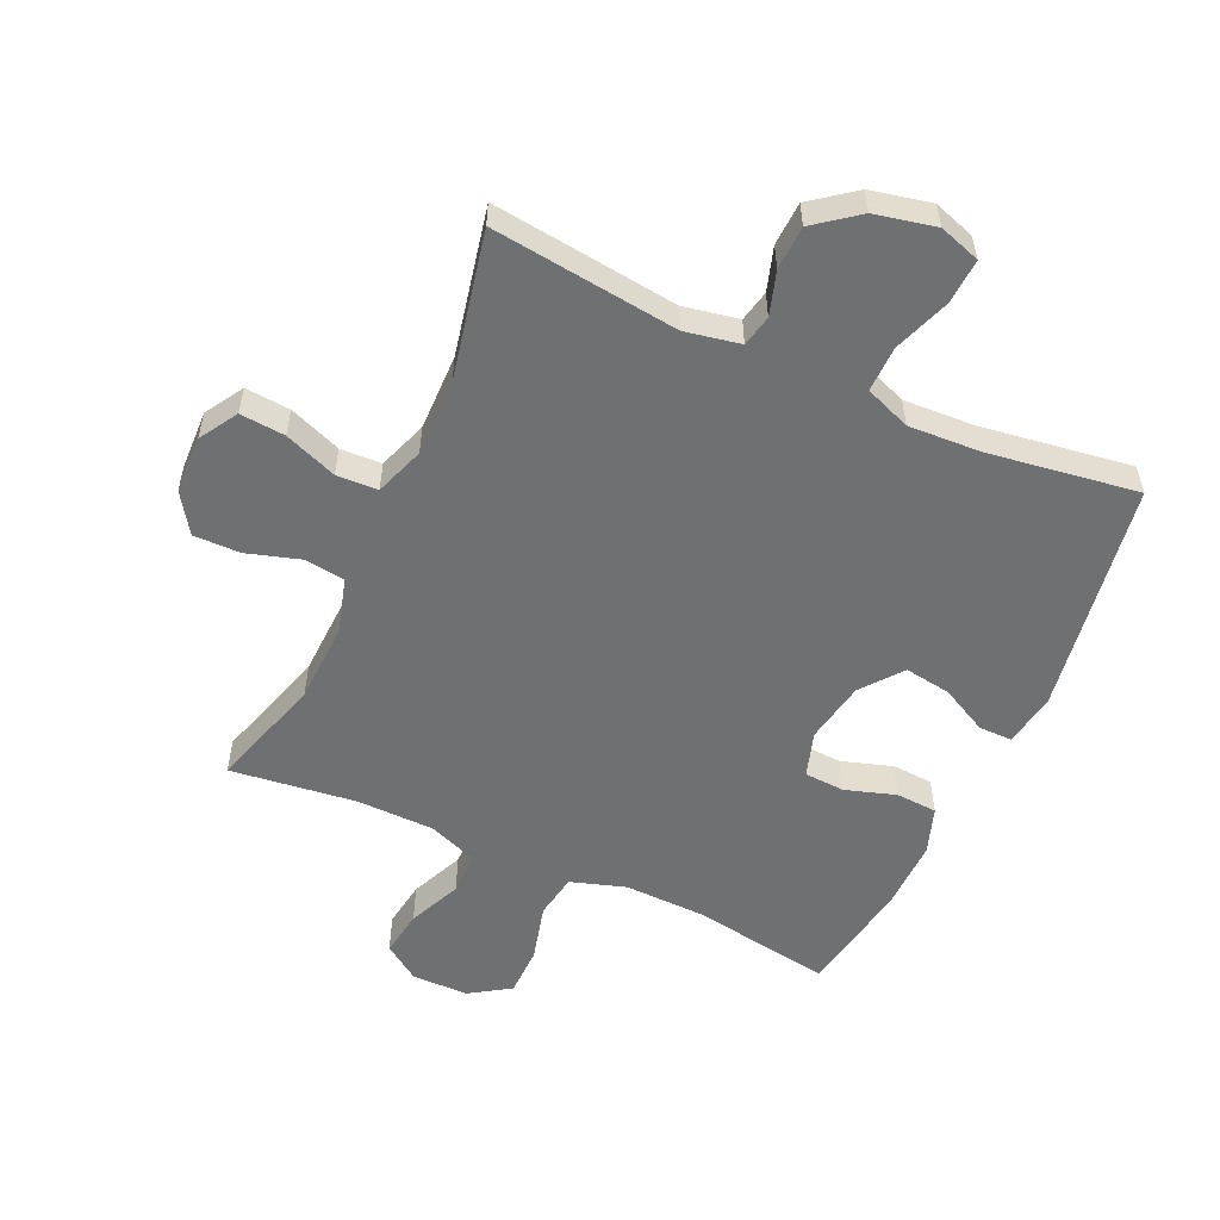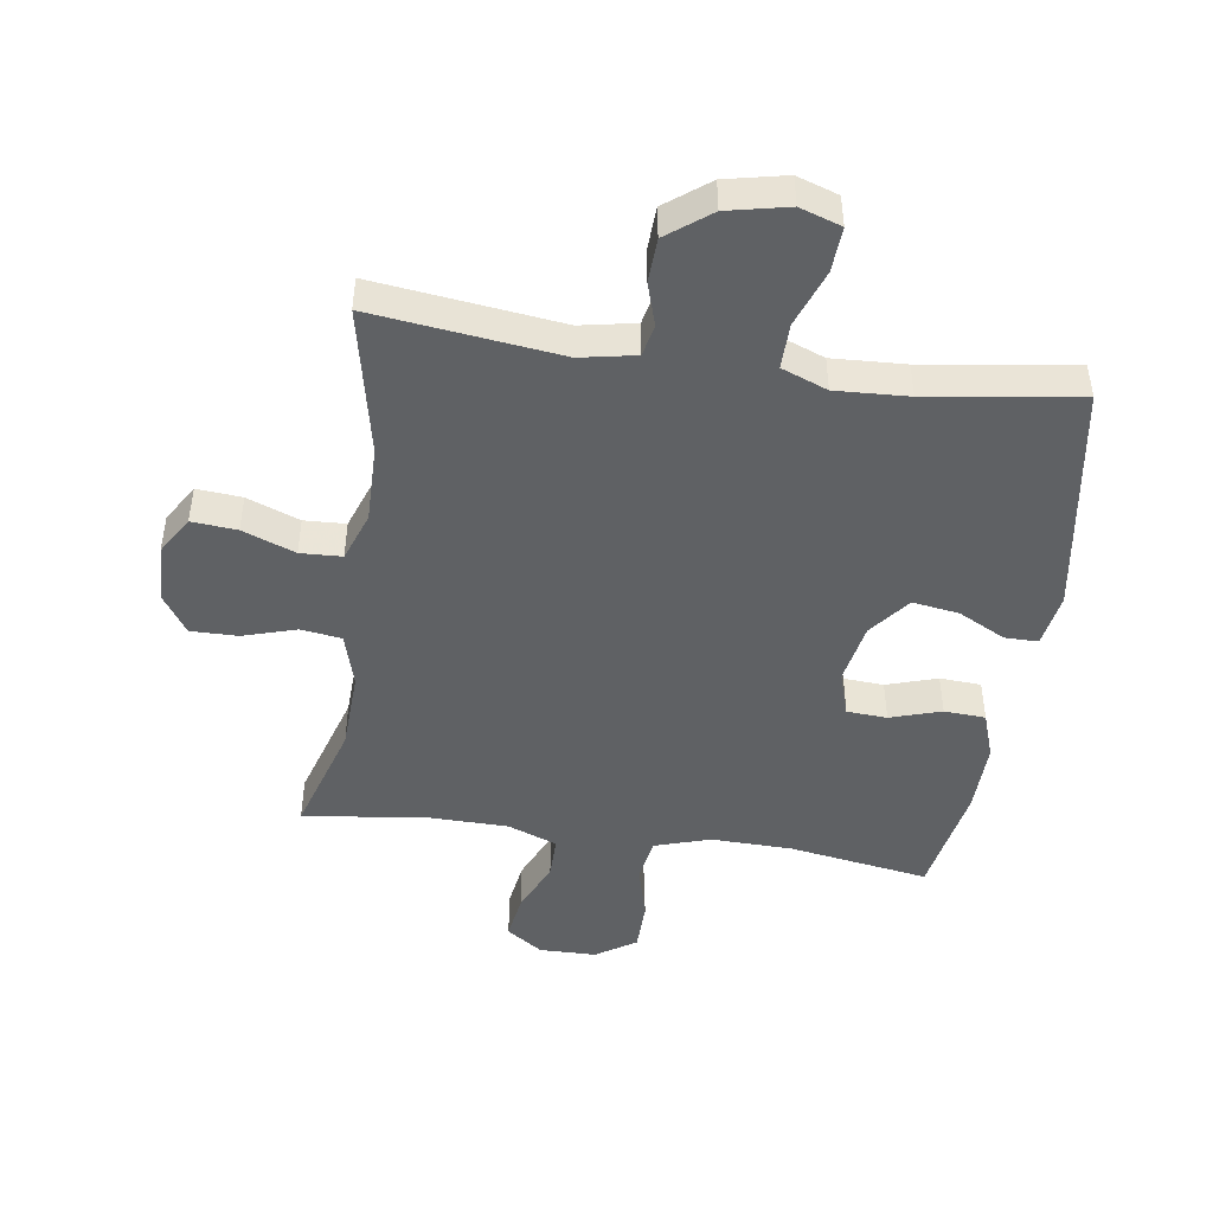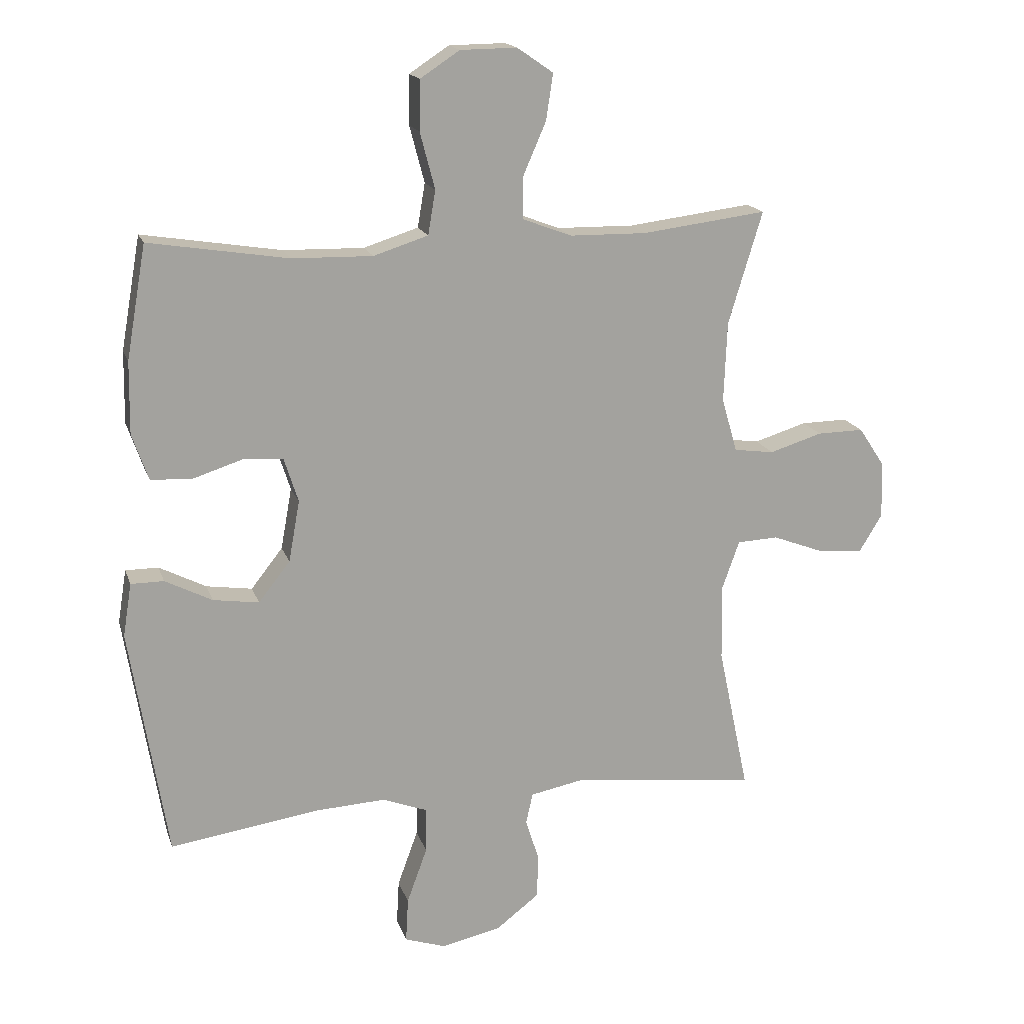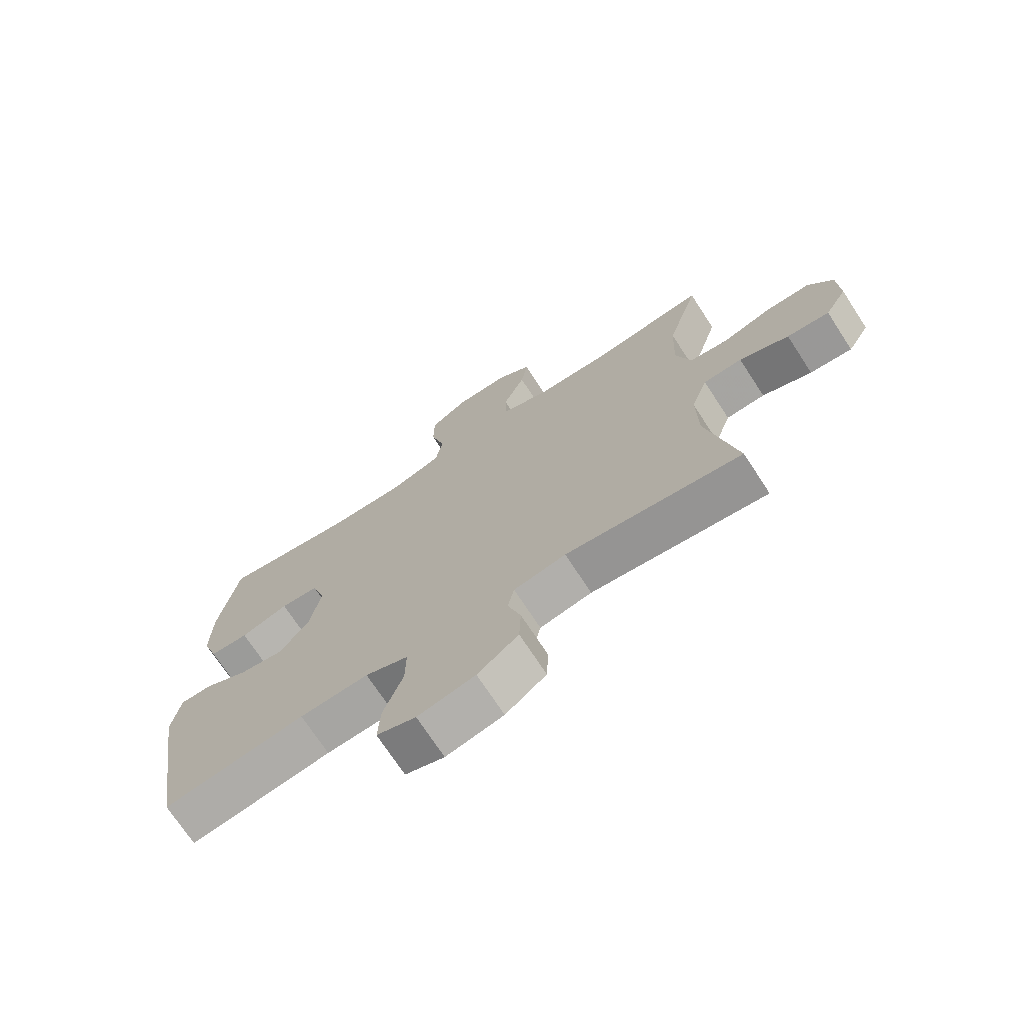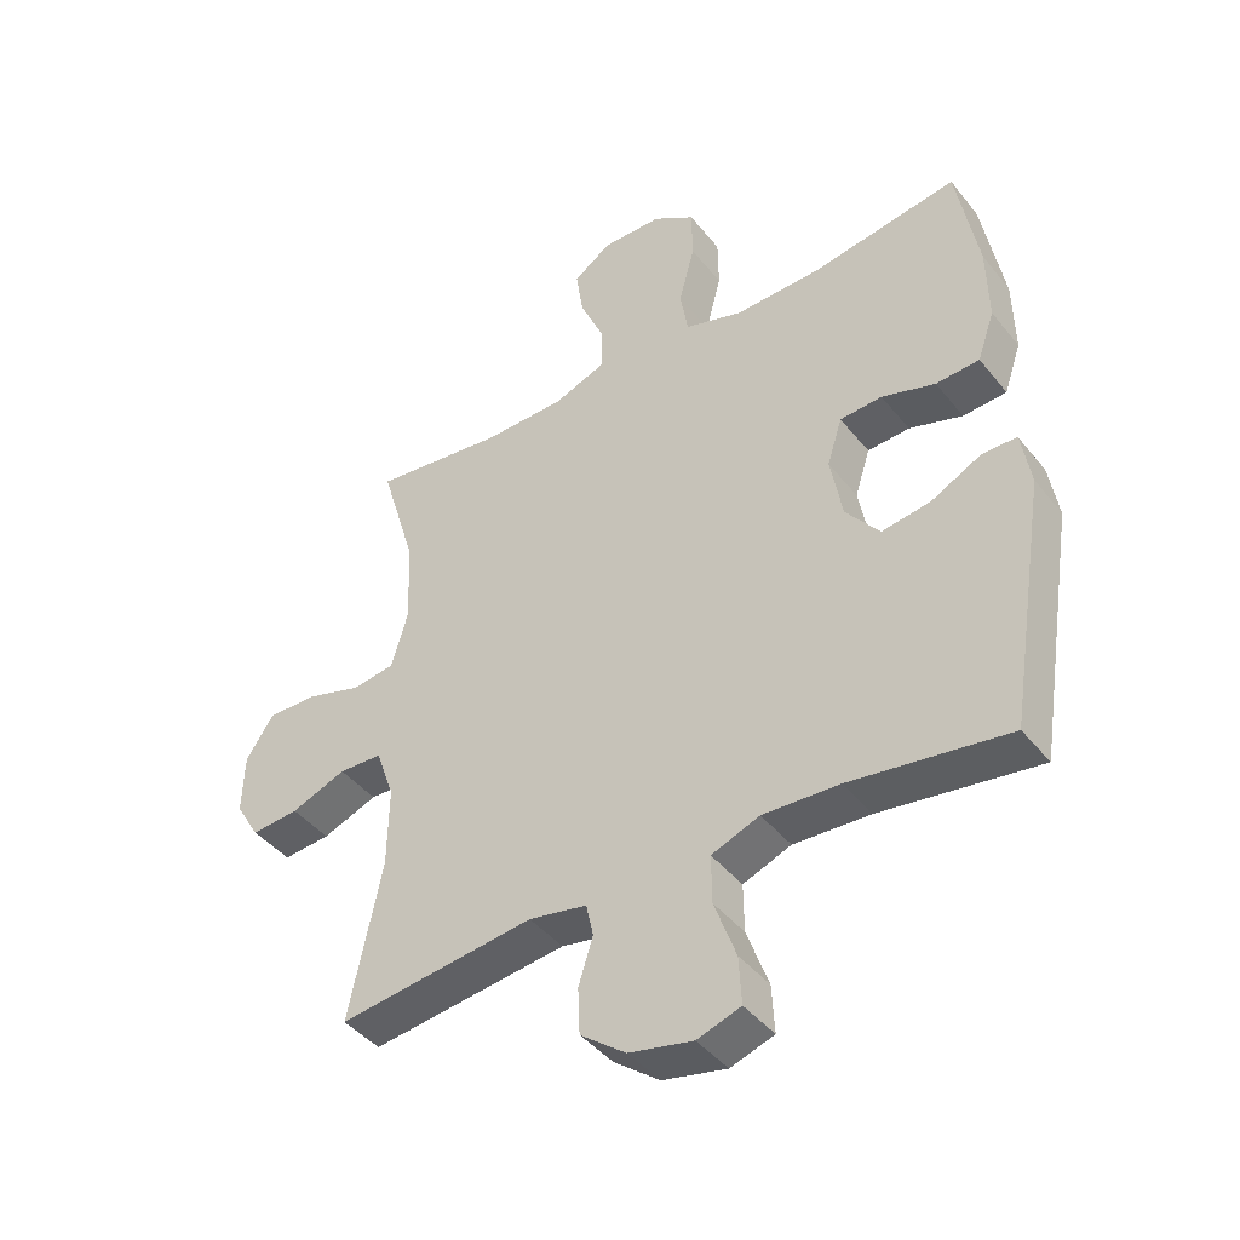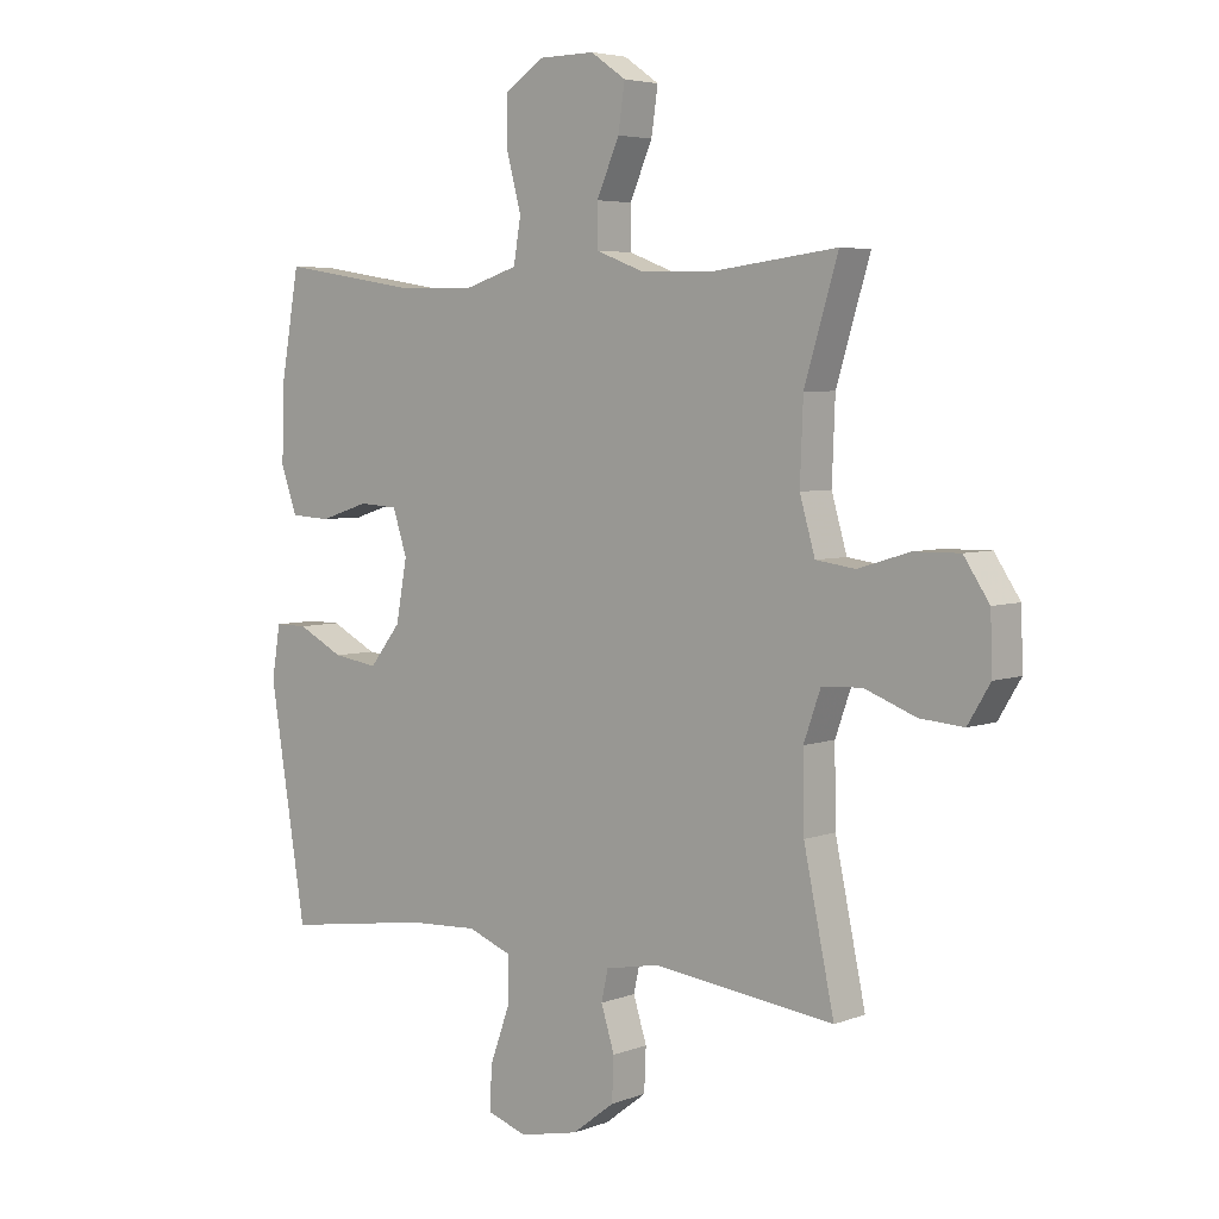
<metadata>
{"format":"obj","ext":"obj","renderer":"f3d","projection":"perspective","resolution":1024,"background":"white","views":[{"elev":-54.9,"azim":155.5,"up":"+Y"},{"elev":-46.4,"azim":171.6,"up":"+Y"},{"elev":17.2,"azim":-15.6,"up":"+Z"},{"elev":-71.9,"azim":33.1,"up":"+Z"},{"elev":-42.9,"azim":-144.6,"up":"+Z"},{"elev":4.9,"azim":40.5,"up":"+Z"}]}
</metadata>
<code>
v -0.5 0.07 0.5
v -0.276 0.07 0.464
v -0.146 0.07 0.461
v -0.058 0.07 0.489
v -0.046 0.07 0.56
v -0.07 0.07 0.651
v -0.069 0.07 0.731
v -0.005 0.07 0.773
v 0.086 0.07 0.774
v 0.144 0.07 0.734
v 0.133 0.07 0.66
v 0.096 0.07 0.575
v 0.096 0.07 0.507
v 0.175 0.07 0.477
v 0.299 0.07 0.475
v 0.5 0.07 0.5
v 0.445 0.07 0.318
v 0.44 0.07 0.189
v 0.465 0.07 0.102
v 0.53 0.07 0.093
v 0.615 0.07 0.119
v 0.69 0.07 0.12
v 0.732 0.07 0.057
v 0.735 0.07 -0.035
v 0.698 0.07 -0.096
v 0.626 0.07 -0.09
v 0.542 0.07 -0.058
v 0.476 0.07 -0.061
v 0.448 0.07 -0.14
v 0.45 0.07 -0.263
v 0.5 0.07 -0.5
v 0.202 0.07 -0.464
v 0.114 0.07 -0.481
v 0.103 0.07 -0.531
v 0.125 0.07 -0.601
v 0.122 0.07 -0.671
v 0.053 0.07 -0.724
v -0.044 0.07 -0.745
v -0.11 0.07 -0.723
v -0.106 0.07 -0.651
v -0.073 0.07 -0.56
v -0.072 0.07 -0.487
v -0.145 0.07 -0.459
v -0.261 0.07 -0.465
v -0.5 0.07 -0.5
v -0.56 0.07 -0.127
v -0.546 0.07 -0.041
v -0.493 0.07 -0.041
v -0.417 0.07 -0.08
v -0.343 0.07 -0.091
v -0.292 0.07 -0.026
v -0.274 0.07 0.073
v -0.297 0.07 0.145
v -0.361 0.07 0.149
v -0.442 0.07 0.123
v -0.508 0.07 0.127
v -0.534 0.07 0.202
v -0.532 0.07 0.318
v -0.5 0 0.5
v -0.276 0 0.464
v -0.146 0 0.461
v -0.058 0 0.489
v -0.046 0 0.56
v -0.07 0 0.651
v -0.069 0 0.731
v -0.005 0 0.773
v 0.086 0 0.774
v 0.144 0 0.734
v 0.133 0 0.66
v 0.096 0 0.575
v 0.096 0 0.507
v 0.175 0 0.477
v 0.299 0 0.475
v 0.5 0 0.5
v 0.445 0 0.318
v 0.44 0 0.189
v 0.465 0 0.102
v 0.53 0 0.093
v 0.615 0 0.119
v 0.69 0 0.12
v 0.732 0 0.057
v 0.735 0 -0.035
v 0.698 0 -0.096
v 0.626 0 -0.09
v 0.542 0 -0.058
v 0.476 0 -0.061
v 0.448 0 -0.14
v 0.45 0 -0.263
v 0.5 0 -0.5
v 0.202 0 -0.464
v 0.114 0 -0.481
v 0.103 0 -0.531
v 0.125 0 -0.601
v 0.122 0 -0.671
v 0.053 0 -0.724
v -0.044 0 -0.745
v -0.11 0 -0.723
v -0.106 0 -0.651
v -0.073 0 -0.56
v -0.072 0 -0.487
v -0.145 0 -0.459
v -0.261 0 -0.465
v -0.5 0 -0.5
v -0.56 0 -0.127
v -0.546 0 -0.041
v -0.493 0 -0.041
v -0.417 0 -0.08
v -0.343 0 -0.091
v -0.292 0 -0.026
v -0.274 0 0.073
v -0.297 0 0.145
v -0.361 0 0.149
v -0.442 0 0.123
v -0.508 0 0.127
v -0.534 0 0.202
v -0.532 0 0.318
f 58 1 2
f 57 58 2
f 56 57 2
f 55 56 2
f 54 55 2
f 53 54 2 3
f 52 53 3 4
f 51 52 4
f 47 48 49
f 46 47 49
f 45 46 49
f 44 45 49
f 43 44 49 50
f 42 43 50 51
f 39 40 41
f 38 39 41
f 37 38 41
f 36 37 41
f 35 36 41
f 34 35 41
f 33 34 41 42
f 42 51 4
f 33 42 4
f 32 33 4
f 25 26 27
f 24 25 27
f 23 24 27
f 22 23 27
f 21 22 27
f 20 21 27
f 19 20 27 28
f 18 19 28 29
f 15 16 17
f 14 15 17 18
f 18 29 30
f 14 18 30
f 13 14 30
f 10 11 12
f 9 10 12
f 8 9 12
f 7 8 12
f 6 7 12
f 5 6 12
f 32 4 5
f 31 32 5
f 30 31 5
f 13 30 5
f 5 12 13
f 60 59 116
f 60 116 115
f 60 115 114
f 60 114 113
f 60 113 112
f 61 60 112 111
f 62 61 111 110
f 62 110 109
f 107 106 105
f 107 105 104
f 107 104 103
f 107 103 102
f 108 107 102 101
f 109 108 101 100
f 99 98 97
f 99 97 96
f 99 96 95
f 99 95 94
f 99 94 93
f 99 93 92
f 100 99 92 91
f 62 109 100
f 62 100 91
f 62 91 90
f 85 84 83
f 85 83 82
f 85 82 81
f 85 81 80
f 85 80 79
f 85 79 78
f 86 85 78 77
f 87 86 77 76
f 75 74 73
f 76 75 73 72
f 88 87 76
f 88 76 72
f 88 72 71
f 70 69 68
f 70 68 67
f 70 67 66
f 70 66 65
f 70 65 64
f 70 64 63
f 63 62 90
f 63 90 89
f 63 89 88
f 63 88 71
f 71 70 63
f 1 59 60 2
f 2 60 61 3
f 3 61 62 4
f 4 62 63 5
f 5 63 64 6
f 6 64 65 7
f 7 65 66 8
f 8 66 67 9
f 9 67 68 10
f 10 68 69 11
f 11 69 70 12
f 12 70 71 13
f 13 71 72 14
f 14 72 73 15
f 15 73 74 16
f 16 74 75 17
f 17 75 76 18
f 18 76 77 19
f 19 77 78 20
f 20 78 79 21
f 21 79 80 22
f 22 80 81 23
f 23 81 82 24
f 24 82 83 25
f 25 83 84 26
f 26 84 85 27
f 27 85 86 28
f 28 86 87 29
f 29 87 88 30
f 30 88 89 31
f 31 89 90 32
f 32 90 91 33
f 33 91 92 34
f 34 92 93 35
f 35 93 94 36
f 36 94 95 37
f 37 95 96 38
f 38 96 97 39
f 39 97 98 40
f 40 98 99 41
f 41 99 100 42
f 42 100 101 43
f 43 101 102 44
f 44 102 103 45
f 45 103 104 46
f 46 104 105 47
f 47 105 106 48
f 48 106 107 49
f 49 107 108 50
f 50 108 109 51
f 51 109 110 52
f 52 110 111 53
f 53 111 112 54
f 54 112 113 55
f 55 113 114 56
f 56 114 115 57
f 57 115 116 58
f 58 116 59 1

</code>
